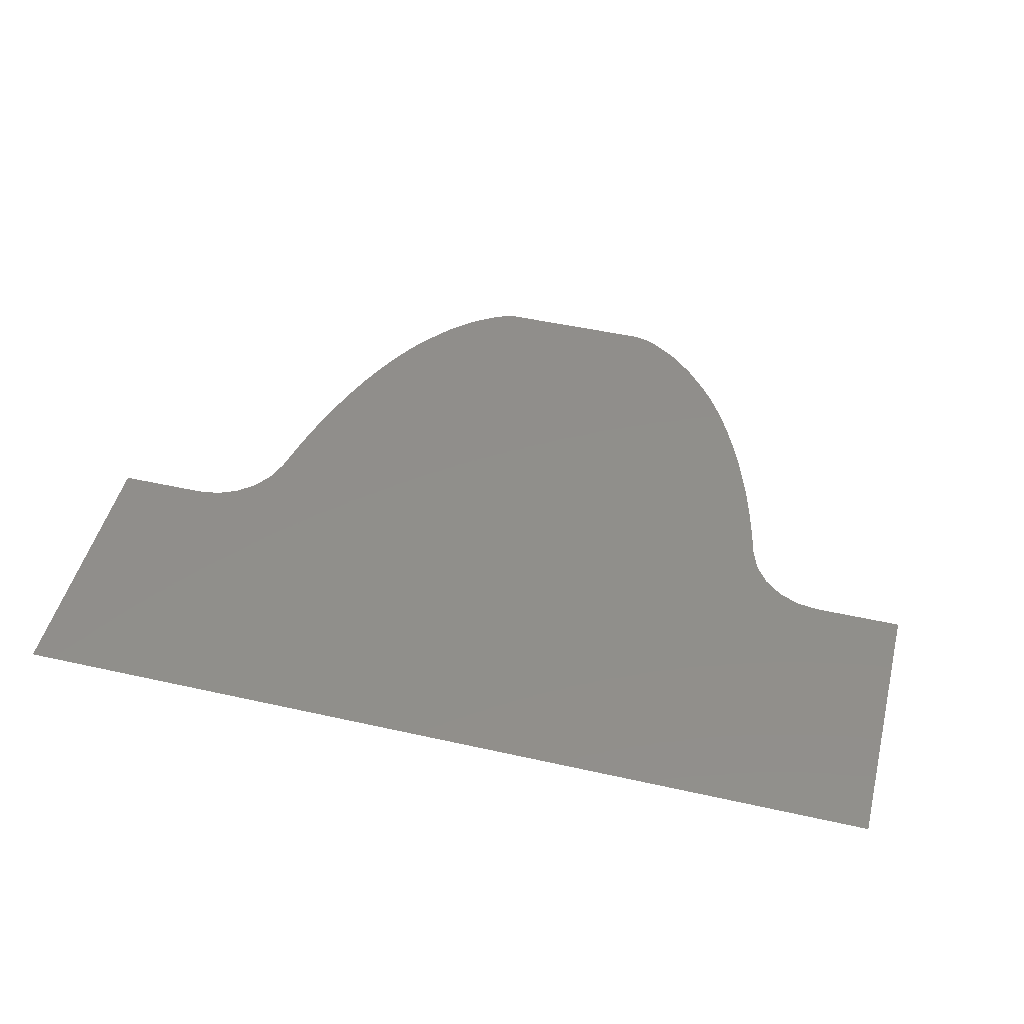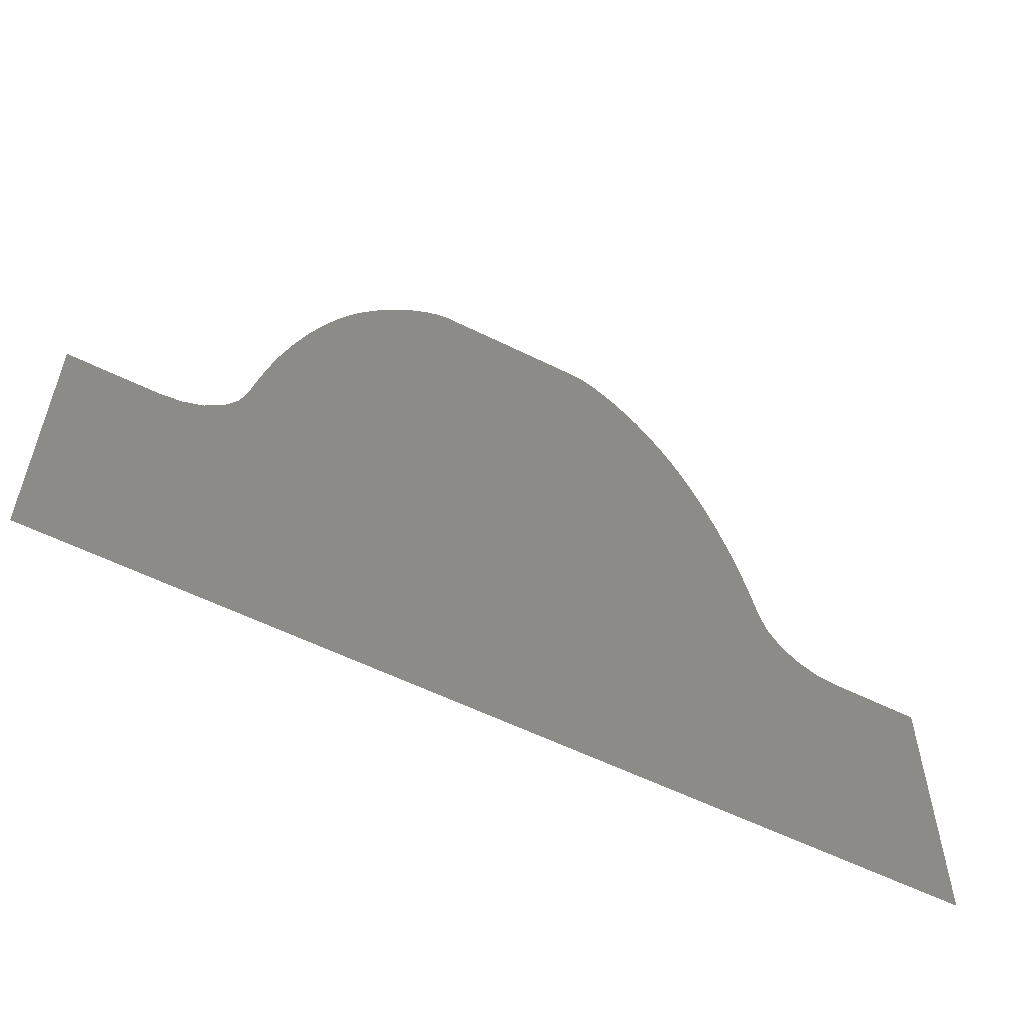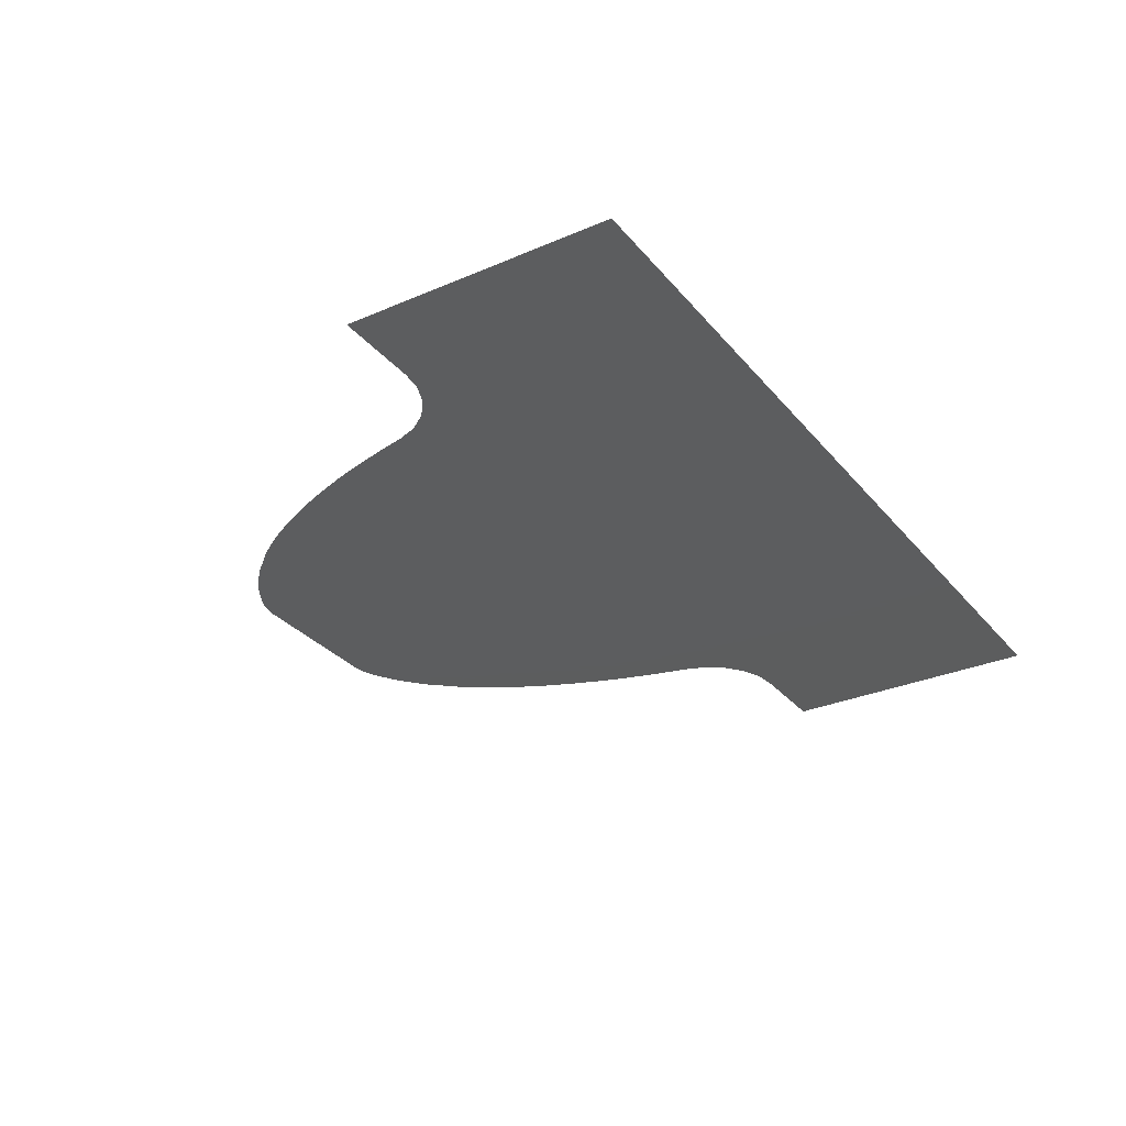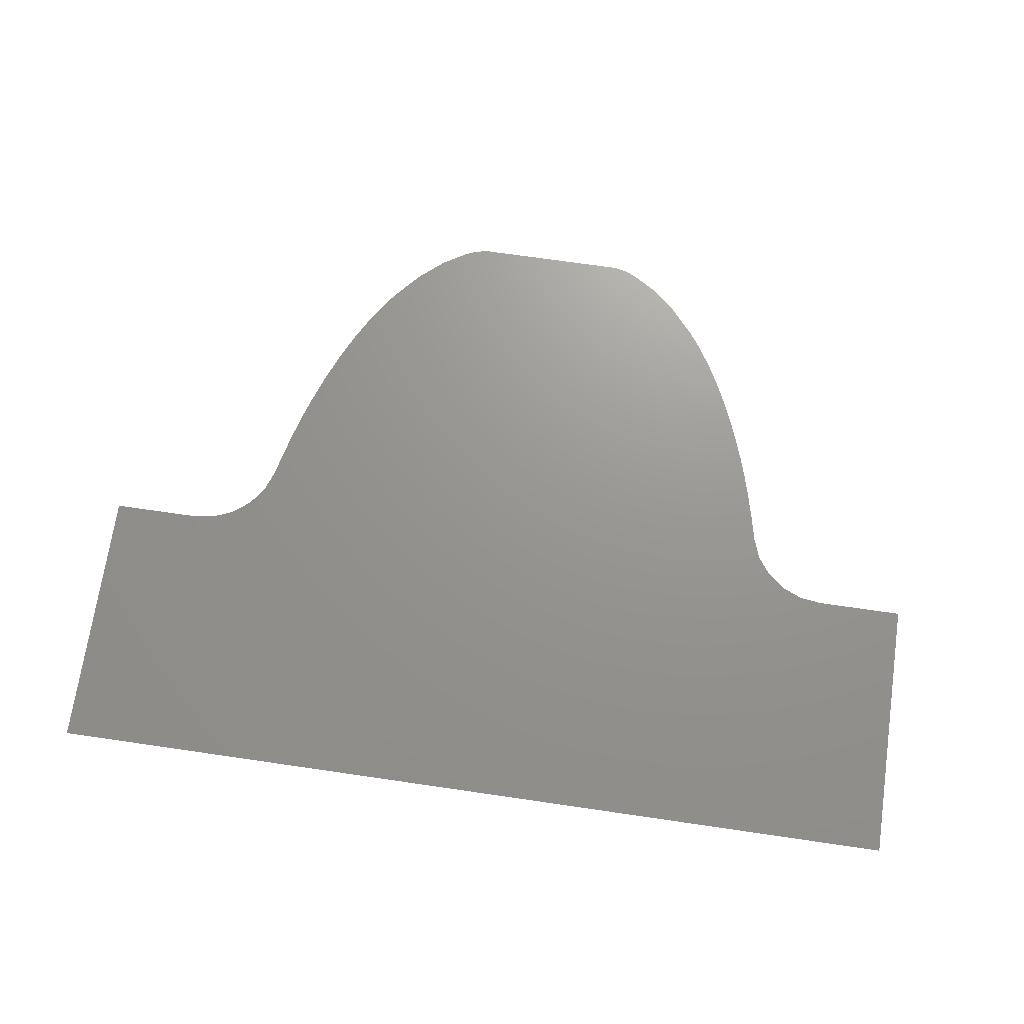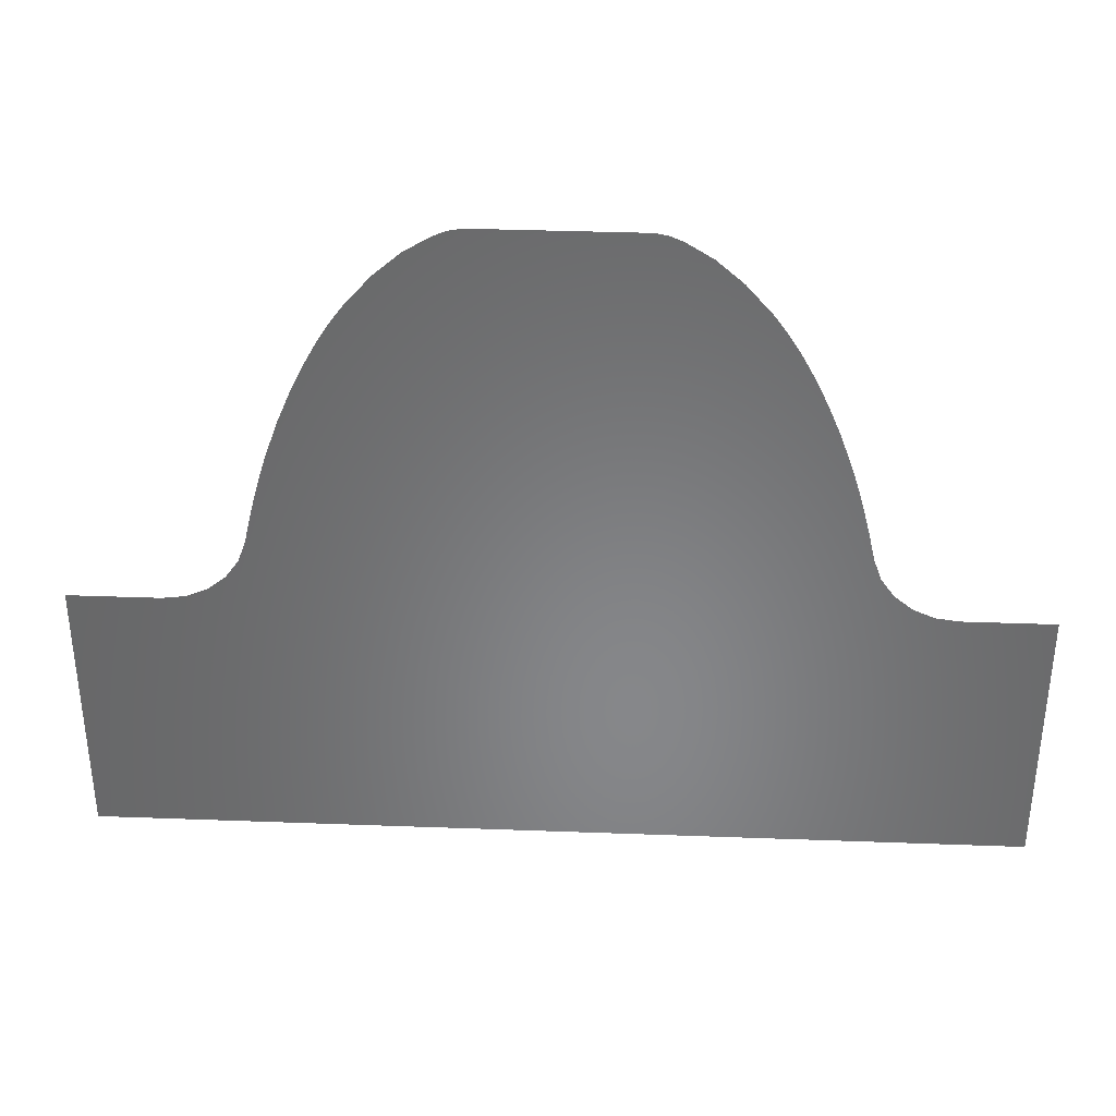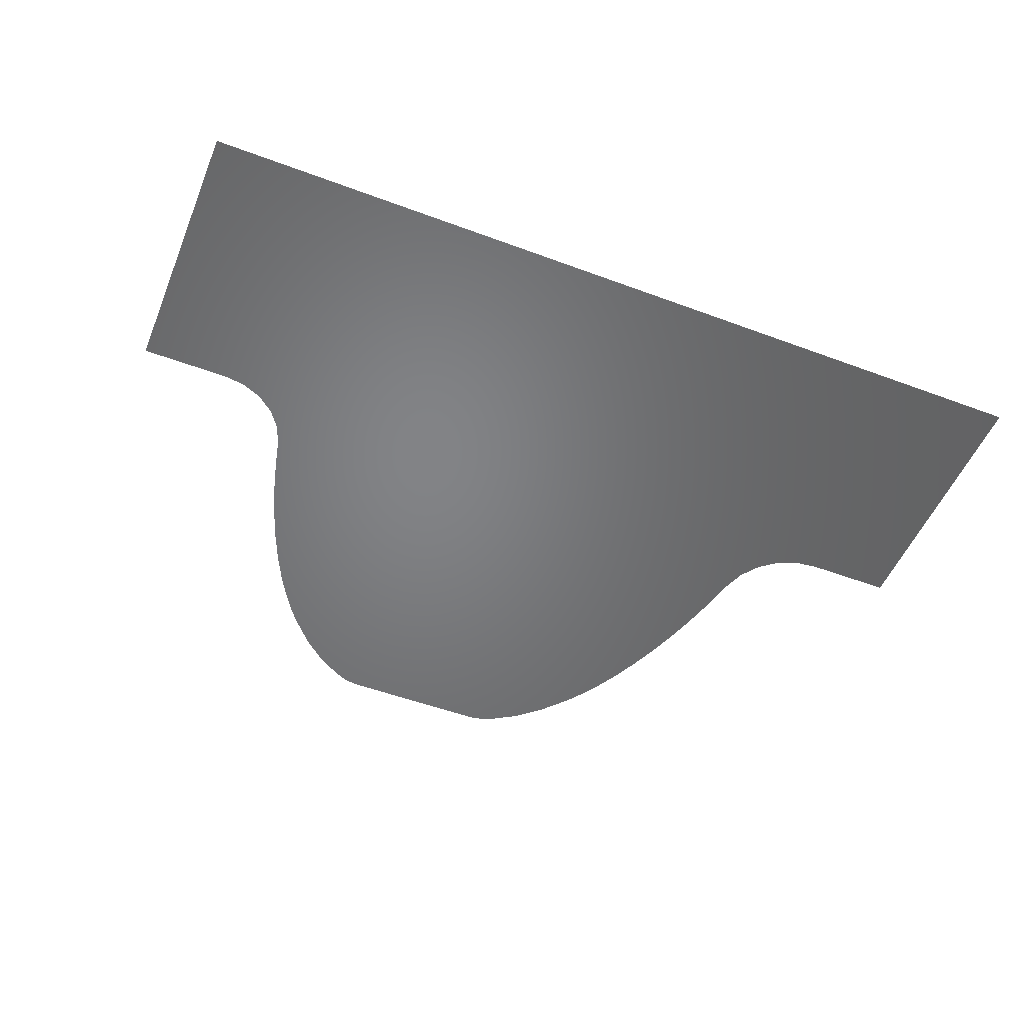
<metadata>
{"format":"stl","ext":"stl","renderer":"f3d","projection":"perspective","resolution":1024,"background":"white","views":[{"elev":47.7,"azim":-165.8,"up":"+Y"},{"elev":-56.7,"azim":-27.5,"up":"+Z"},{"elev":-30.4,"azim":122.0,"up":"+Y"},{"elev":70.5,"azim":-171.7,"up":"+Y"},{"elev":36.0,"azim":-177.2,"up":"+Z"},{"elev":-51.3,"azim":157.9,"up":"+Y"}]}
</metadata>
<code>
# stl→obj: 62 verts, 66 faces
v -0.0035 1.898e-19 -0.0031
v -0.007 1.898e-19 -0.0031
v -0.0035 -1.837e-20 0.0003
v -0.007 -1.837e-20 0.0003
v -0.005623 -6.735e-20 0.0011
v -0.007 -6.735e-20 0.0011
v -0.005276 -7.016e-20 0.001146
v -0.004954 -7.858e-20 0.001283
v -0.00468 -9.199e-20 0.001502
v -0.004475 -1.094e-19 0.001787
v -0.004355 -1.295e-19 0.002116
v -0.004256 -1.556e-19 0.002541
v -0.0035 -2.266e-19 0.0037
v -0.004158 -1.791e-19 0.002924
v -0.00406 -2.002e-19 0.00327
v -0.003962 -2.194e-19 0.003583
v -0.003919 -2.266e-19 0.0037
v -0.003765 -2.527e-19 0.004127
v -0.003569 -2.813e-19 0.004594
v -0.0035 -2.901e-19 0.004738
v -0.003372 -3.064e-19 0.005005
v 0 -2.266e-19 0.0037
v -0.003176 -3.284e-19 0.005363
v -0.002979 -3.475e-19 0.005675
v -0.002783 -3.641e-19 0.005947
v -0.00239 -3.916e-19 0.006396
v -0.001997 -4.126e-19 0.006738
v -0.001211 -4.347e-19 0.0071
v -0.001604 -4.273e-19 0.006979
v -0.001407 -4.324e-19 0.007061
v 1.301e-18 -4.347e-19 0.0071
v 0.001211 -4.347e-19 0.0071
v 0.001997 -4.126e-19 0.006738
v 0.001604 -4.273e-19 0.006979
v 0.001407 -4.324e-19 0.007061
v 0.00239 -3.916e-19 0.006396
v 0.002783 -3.641e-19 0.005947
v 0.002979 -3.475e-19 0.005675
v 0.003176 -3.284e-19 0.005363
v 0.003372 -3.064e-19 0.005005
v 0.0035 -2.266e-19 0.0037
v 0.0035 -2.901e-19 0.004738
v 0.003569 -2.813e-19 0.004594
v 0.003765 -2.527e-19 0.004127
v 0.003919 -2.266e-19 0.0037
v 0.003962 -2.194e-19 0.003583
v 0.00406 -2.002e-19 0.00327
v 0.004158 -1.791e-19 0.002924
v 0.004256 -1.556e-19 0.002541
v 0.0035 -1.837e-20 0.0003
v 0.004355 -1.295e-19 0.002116
v 0.004475 -1.094e-19 0.001787
v 0.00468 -9.199e-20 0.001502
v 0.004954 -7.858e-20 0.001283
v 0.005276 -7.016e-20 0.001146
v 0.005623 -6.735e-20 0.0011
v 0.007 -1.837e-20 0.0003
v 0.0035 1.898e-19 -0.0031
v 0.007 1.898e-19 -0.0031
v 0.007 -6.735e-20 0.0011
v 5.725e-17 1.898e-19 -0.0031
v 0 -1.837e-20 0.0003
f 1 2 3
f 3 2 4
f 3 4 5
f 5 4 6
f 5 7 3
f 3 7 8
f 3 8 9
f 9 10 3
f 3 10 11
f 3 11 12
f 3 12 13
f 13 12 14
f 13 14 15
f 15 16 13
f 13 16 17
f 13 17 18
f 18 19 13
f 13 19 20
f 13 20 21
f 13 21 22
f 22 21 23
f 22 23 24
f 24 25 22
f 22 25 26
f 22 26 27
f 22 27 28
f 28 27 29
f 28 29 30
f 28 31 22
f 22 31 32
f 22 32 33
f 33 32 34
f 32 35 34
f 33 36 22
f 22 36 37
f 22 37 38
f 38 39 22
f 22 39 40
f 22 40 41
f 41 40 42
f 41 42 43
f 43 44 41
f 41 44 45
f 41 45 46
f 46 47 41
f 41 47 48
f 41 48 49
f 41 49 50
f 50 49 51
f 50 51 52
f 52 53 50
f 50 53 54
f 50 54 55
f 55 56 50
f 50 56 57
f 50 57 58
f 58 57 59
f 56 60 57
f 58 61 50
f 50 61 62
f 50 62 41
f 41 62 22
f 61 1 62
f 62 1 3
f 62 3 22
f 22 3 13

</code>
